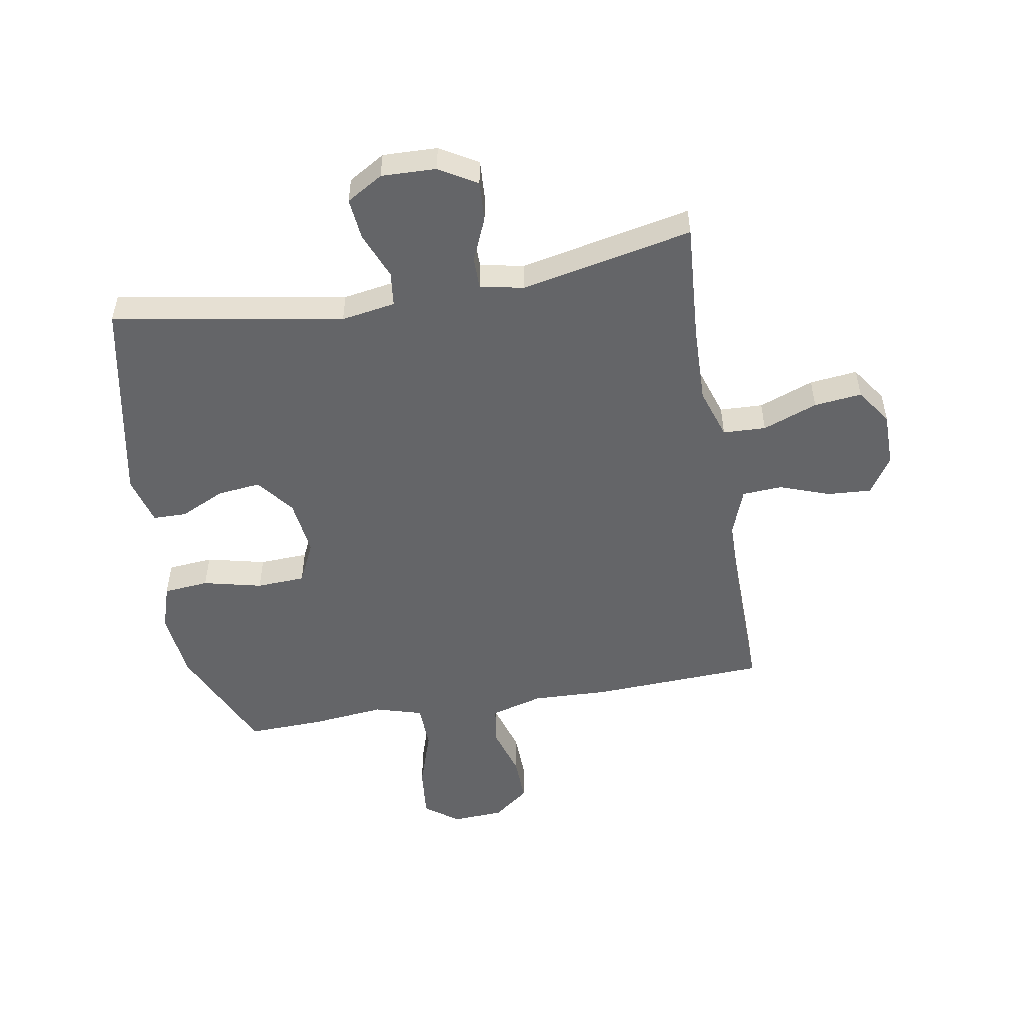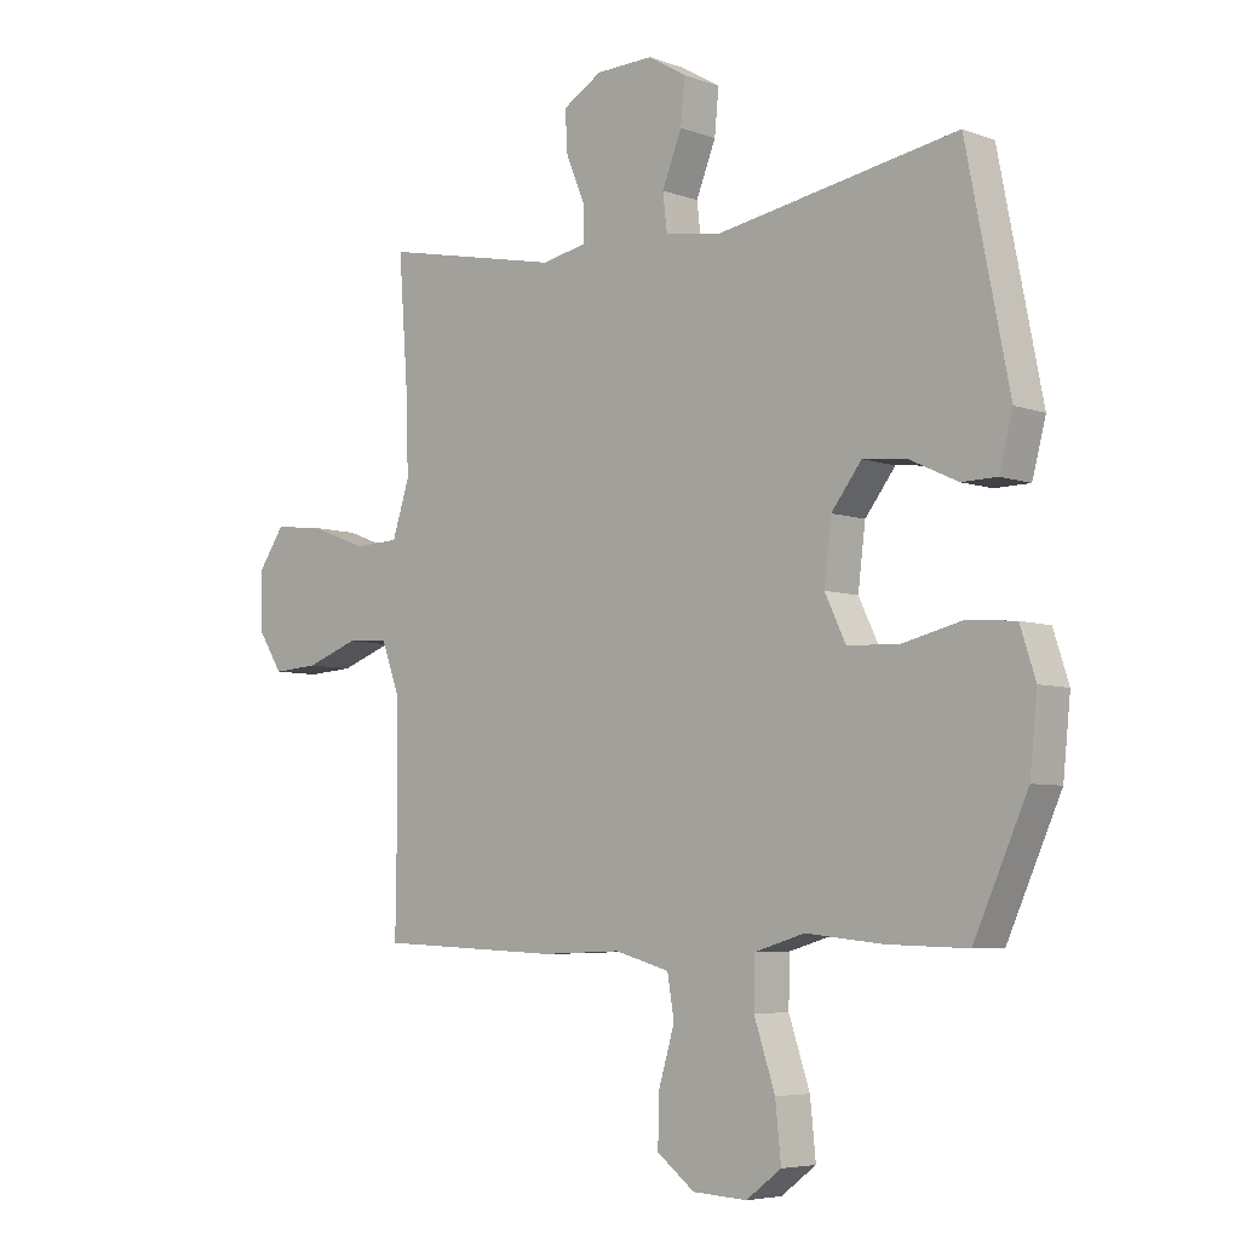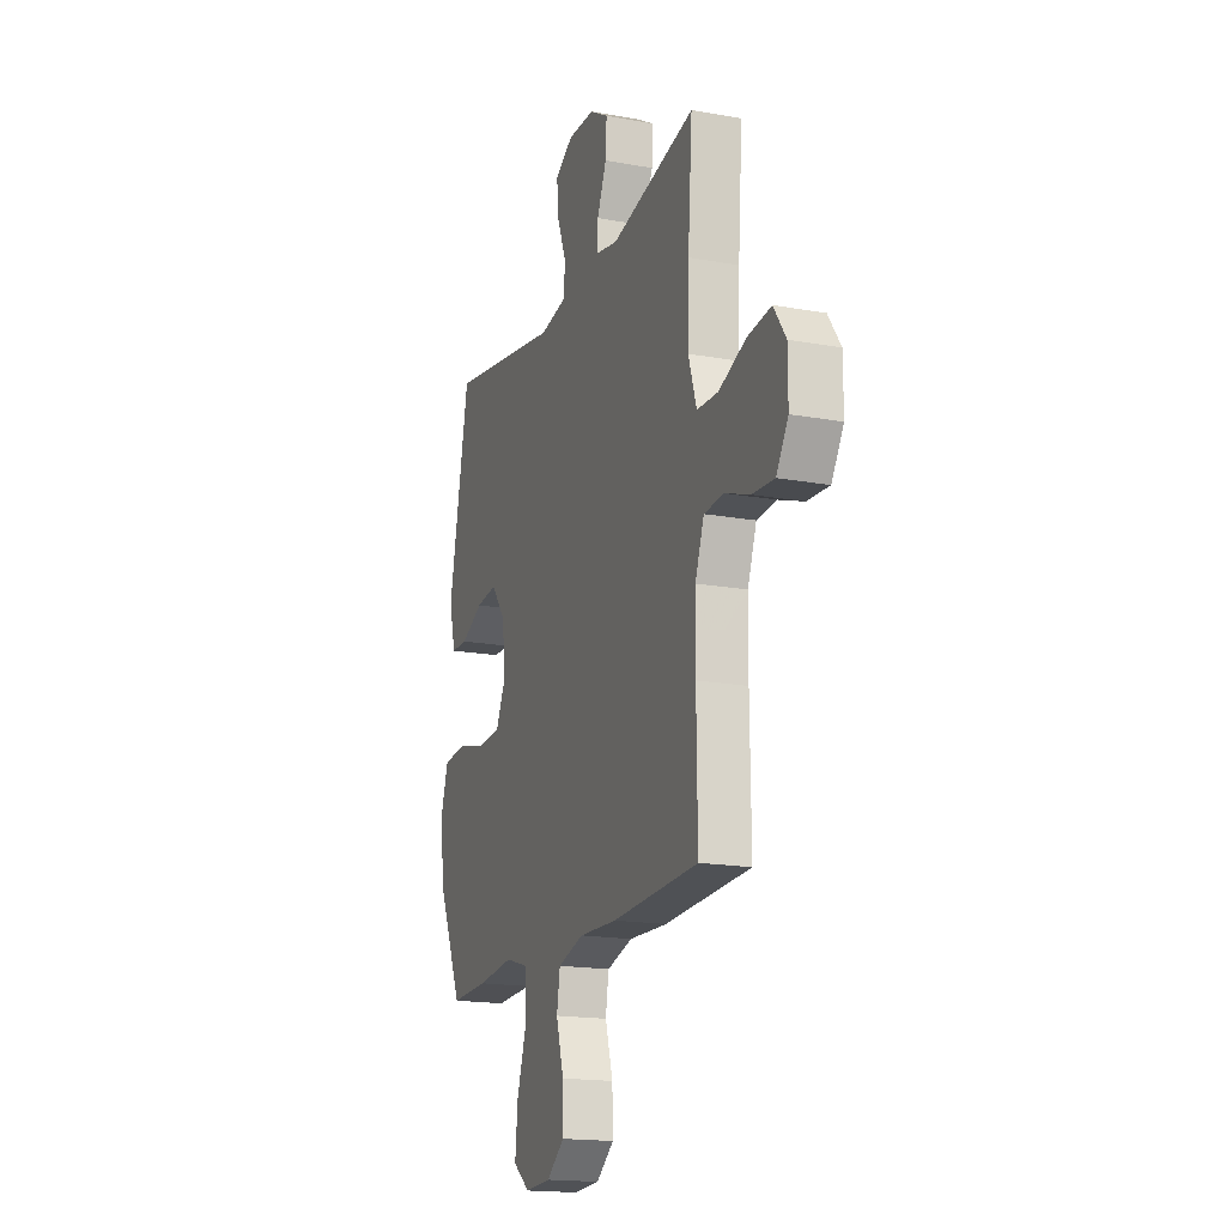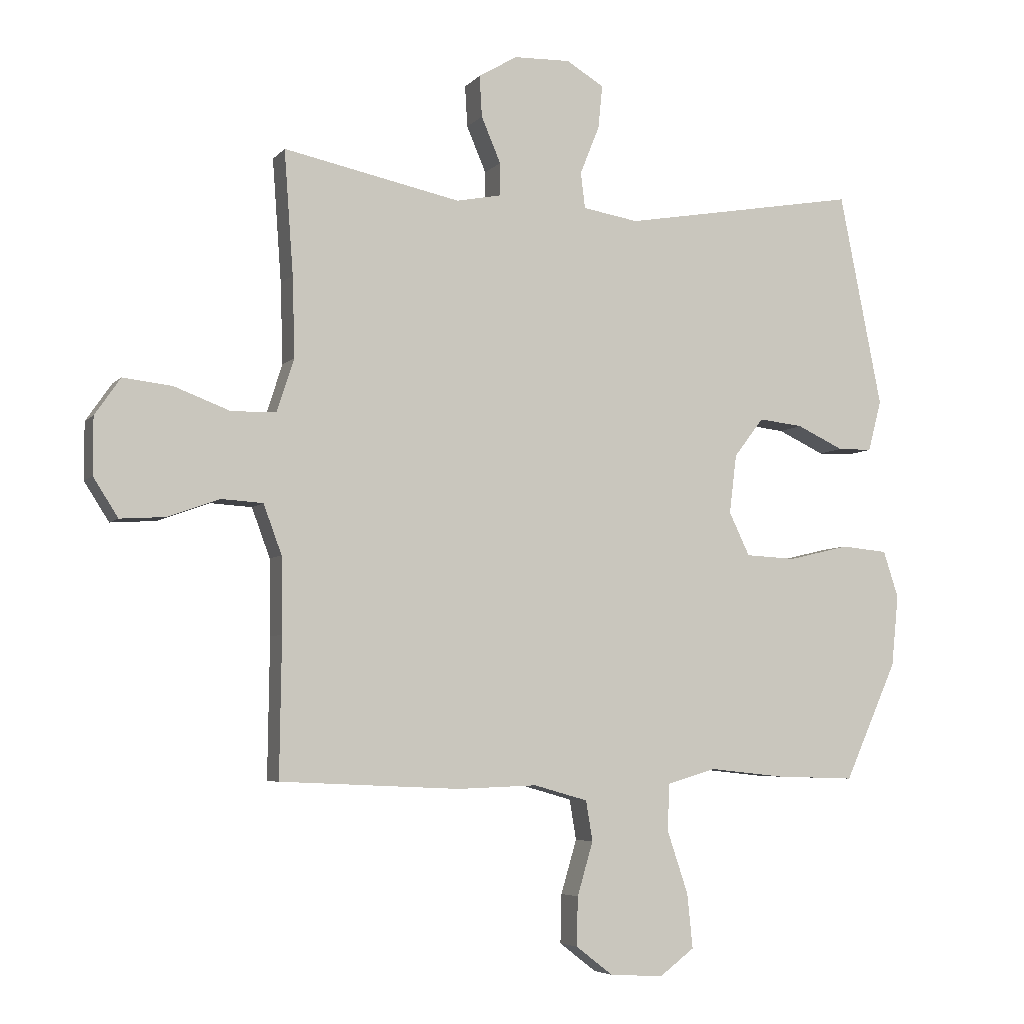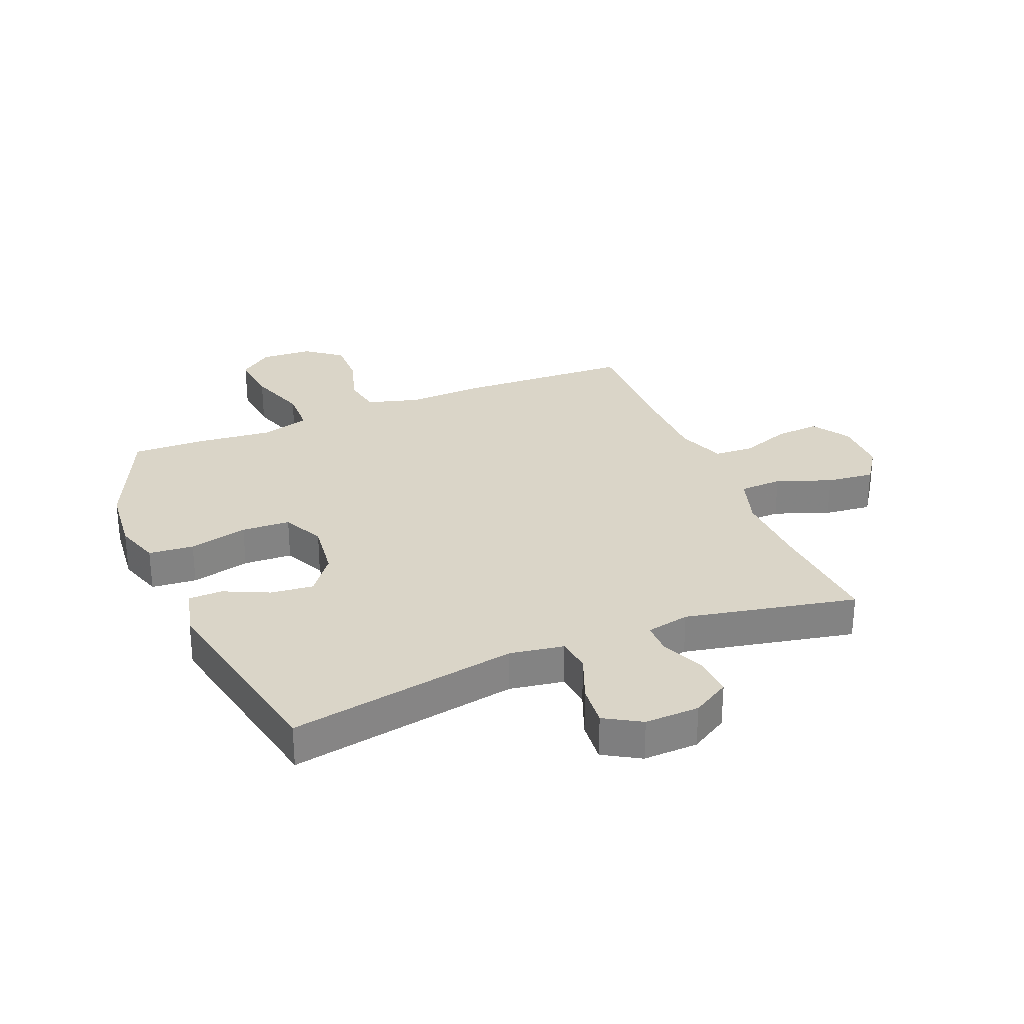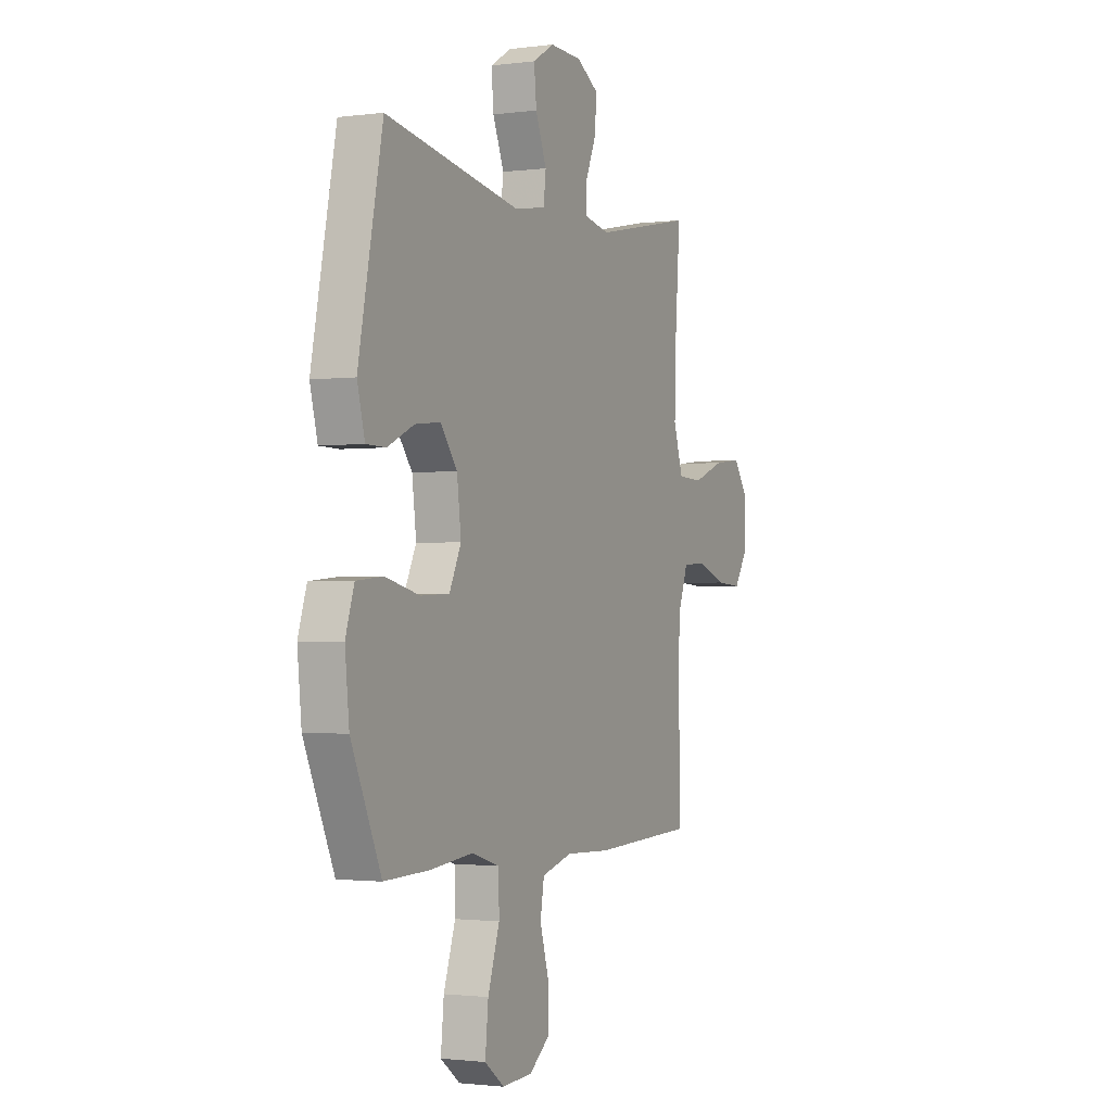
<metadata>
{"format":"obj","ext":"obj","renderer":"f3d","projection":"perspective","resolution":1024,"background":"white","views":[{"elev":-51.6,"azim":9.9,"up":"+Y"},{"elev":-5.7,"azim":-137.7,"up":"+Z"},{"elev":-17.6,"azim":70.3,"up":"+Z"},{"elev":-5.5,"azim":159.0,"up":"+Z"},{"elev":29.2,"azim":-22.4,"up":"+Y"},{"elev":-1.6,"azim":-64.7,"up":"+Z"}]}
</metadata>
<code>
v 0.5 0.07 -0.5
v 0.204 0.07 -0.513
v 0.073 0.07 -0.508
v -0.016 0.07 -0.533
v -0.027 0.07 -0.599
v -0.001 0.07 -0.687
v 0.001 0.07 -0.767
v -0.06 0.07 -0.814
v -0.148 0.07 -0.819
v -0.205 0.07 -0.776
v -0.196 0.07 -0.687
v -0.162 0.07 -0.585
v -0.164 0.07 -0.507
v -0.245 0.07 -0.483
v -0.37 0.07 -0.496
v -0.5 0.07 -0.5
v -0.587 0.07 -0.306
v -0.599 0.07 -0.189
v -0.574 0.07 -0.112
v -0.497 0.07 -0.105
v -0.397 0.07 -0.129
v -0.314 0.07 -0.125
v -0.28 0.07 -0.054
v -0.292 0.07 0.043
v -0.341 0.07 0.107
v -0.414 0.07 0.099
v -0.491 0.07 0.063
v -0.548 0.07 0.064
v -0.57 0.07 0.148
v -0.5 0.07 0.5
v -0.109 0.07 0.431
v -0.017 0.07 0.446
v -0.01 0.07 0.505
v -0.042 0.07 0.585
v -0.049 0.07 0.656
v 0.013 0.07 0.693
v 0.106 0.07 0.69
v 0.17 0.07 0.652
v 0.166 0.07 0.584
v 0.134 0.07 0.509
v 0.134 0.07 0.455
v 0.208 0.07 0.44
v 0.5 0.07 0.5
v 0.485 0.07 0.297
v 0.481 0.07 0.165
v 0.509 0.07 0.078
v 0.582 0.07 0.075
v 0.675 0.07 0.11
v 0.756 0.07 0.119
v 0.798 0.07 0.058
v 0.798 0.07 -0.035
v 0.757 0.07 -0.099
v 0.682 0.07 -0.094
v 0.597 0.07 -0.063
v 0.529 0.07 -0.067
v 0.499 0.07 -0.148
v 0.497 0.07 -0.272
v 0.5 0 -0.5
v 0.204 0 -0.513
v 0.073 0 -0.508
v -0.016 0 -0.533
v -0.027 0 -0.599
v -0.001 0 -0.687
v 0.001 0 -0.767
v -0.06 0 -0.814
v -0.148 0 -0.819
v -0.205 0 -0.776
v -0.196 0 -0.687
v -0.162 0 -0.585
v -0.164 0 -0.507
v -0.245 0 -0.483
v -0.37 0 -0.496
v -0.5 0 -0.5
v -0.587 0 -0.306
v -0.599 0 -0.189
v -0.574 0 -0.112
v -0.497 0 -0.105
v -0.397 0 -0.129
v -0.314 0 -0.125
v -0.28 0 -0.054
v -0.292 0 0.043
v -0.341 0 0.107
v -0.414 0 0.099
v -0.491 0 0.063
v -0.548 0 0.064
v -0.57 0 0.148
v -0.5 0 0.5
v -0.109 0 0.431
v -0.017 0 0.446
v -0.01 0 0.505
v -0.042 0 0.585
v -0.049 0 0.656
v 0.013 0 0.693
v 0.106 0 0.69
v 0.17 0 0.652
v 0.166 0 0.584
v 0.134 0 0.509
v 0.134 0 0.455
v 0.208 0 0.44
v 0.5 0 0.5
v 0.485 0 0.297
v 0.481 0 0.165
v 0.509 0 0.078
v 0.582 0 0.075
v 0.675 0 0.11
v 0.756 0 0.119
v 0.798 0 0.058
v 0.798 0 -0.035
v 0.757 0 -0.099
v 0.682 0 -0.094
v 0.597 0 -0.063
v 0.529 0 -0.067
v 0.499 0 -0.148
v 0.497 0 -0.272
f 51 52 53 54
f 51 54 55
f 50 51 55
f 47 48 49 50
f 46 47 50 55
f 45 46 55 56
f 42 43 44
f 41 42 44 45
f 37 38 39 40
f 37 40 41
f 36 37 41
f 33 34 35 36
f 32 33 36 41
f 31 32 41 45
f 26 27 28 29
f 25 26 29 30
f 24 25 30 31
f 18 19 20 21
f 18 21 22
f 17 18 22
f 14 15 16 17
f 13 14 17 22
f 9 10 11 12
f 9 12 13
f 8 9 13
f 5 6 7 8
f 5 8 13
f 4 5 13 22
f 57 1 2 3
f 23 24 31 45
f 23 45 56 57
f 22 23 57
f 3 4 22 57
f 111 110 109 108
f 112 111 108
f 112 108 107
f 107 106 105 104
f 112 107 104 103
f 113 112 103 102
f 101 100 99
f 102 101 99 98
f 97 96 95 94
f 98 97 94
f 98 94 93
f 93 92 91 90
f 98 93 90 89
f 102 98 89 88
f 86 85 84 83
f 87 86 83 82
f 88 87 82 81
f 78 77 76 75
f 79 78 75
f 79 75 74
f 74 73 72 71
f 79 74 71 70
f 69 68 67 66
f 70 69 66
f 70 66 65
f 65 64 63 62
f 70 65 62
f 79 70 62 61
f 60 59 58 114
f 102 88 81 80
f 114 113 102 80
f 114 80 79
f 114 79 61 60
f 1 58 59 2
f 2 59 60 3
f 3 60 61 4
f 4 61 62 5
f 5 62 63 6
f 6 63 64 7
f 7 64 65 8
f 8 65 66 9
f 9 66 67 10
f 10 67 68 11
f 11 68 69 12
f 12 69 70 13
f 13 70 71 14
f 14 71 72 15
f 15 72 73 16
f 16 73 74 17
f 17 74 75 18
f 18 75 76 19
f 19 76 77 20
f 20 77 78 21
f 21 78 79 22
f 22 79 80 23
f 23 80 81 24
f 24 81 82 25
f 25 82 83 26
f 26 83 84 27
f 27 84 85 28
f 28 85 86 29
f 29 86 87 30
f 30 87 88 31
f 31 88 89 32
f 32 89 90 33
f 33 90 91 34
f 34 91 92 35
f 35 92 93 36
f 36 93 94 37
f 37 94 95 38
f 38 95 96 39
f 39 96 97 40
f 40 97 98 41
f 41 98 99 42
f 42 99 100 43
f 43 100 101 44
f 44 101 102 45
f 45 102 103 46
f 46 103 104 47
f 47 104 105 48
f 48 105 106 49
f 49 106 107 50
f 50 107 108 51
f 51 108 109 52
f 52 109 110 53
f 53 110 111 54
f 54 111 112 55
f 55 112 113 56
f 56 113 114 57
f 57 114 58 1

</code>
